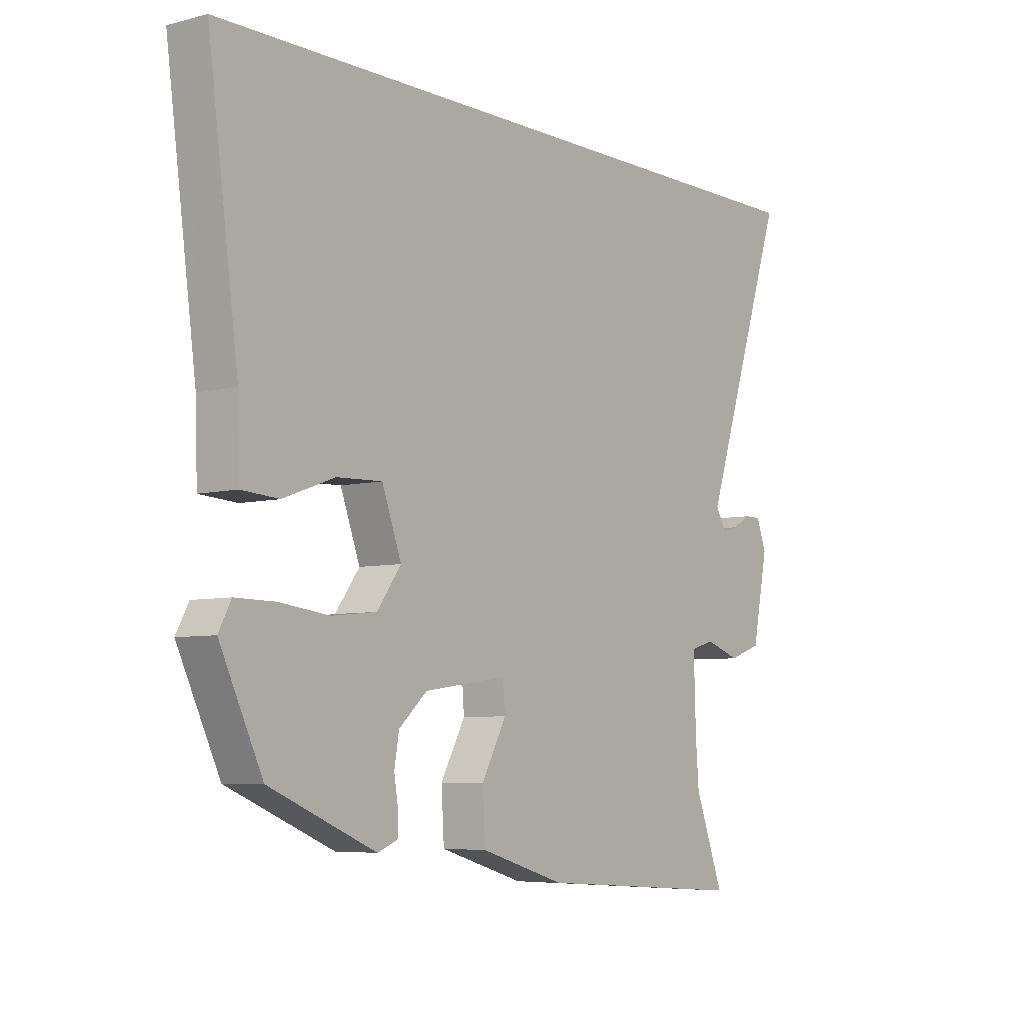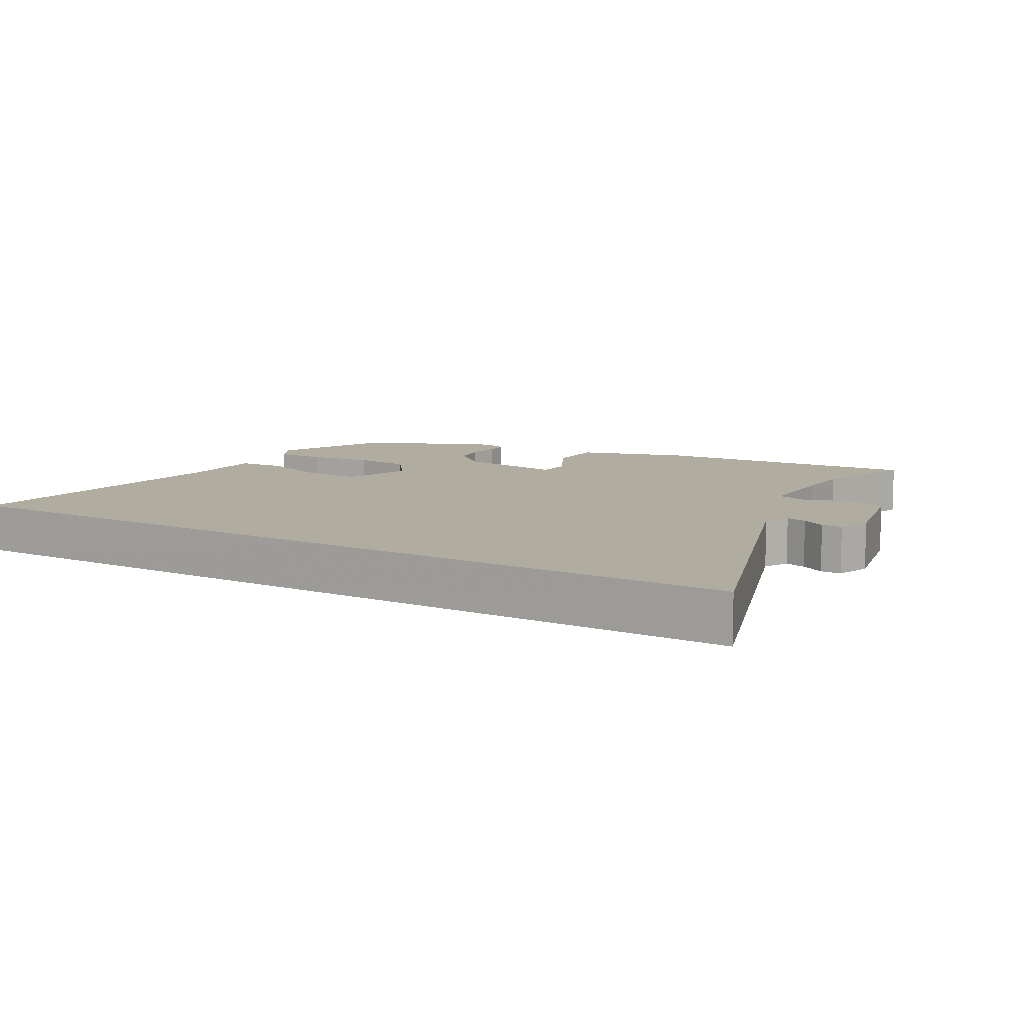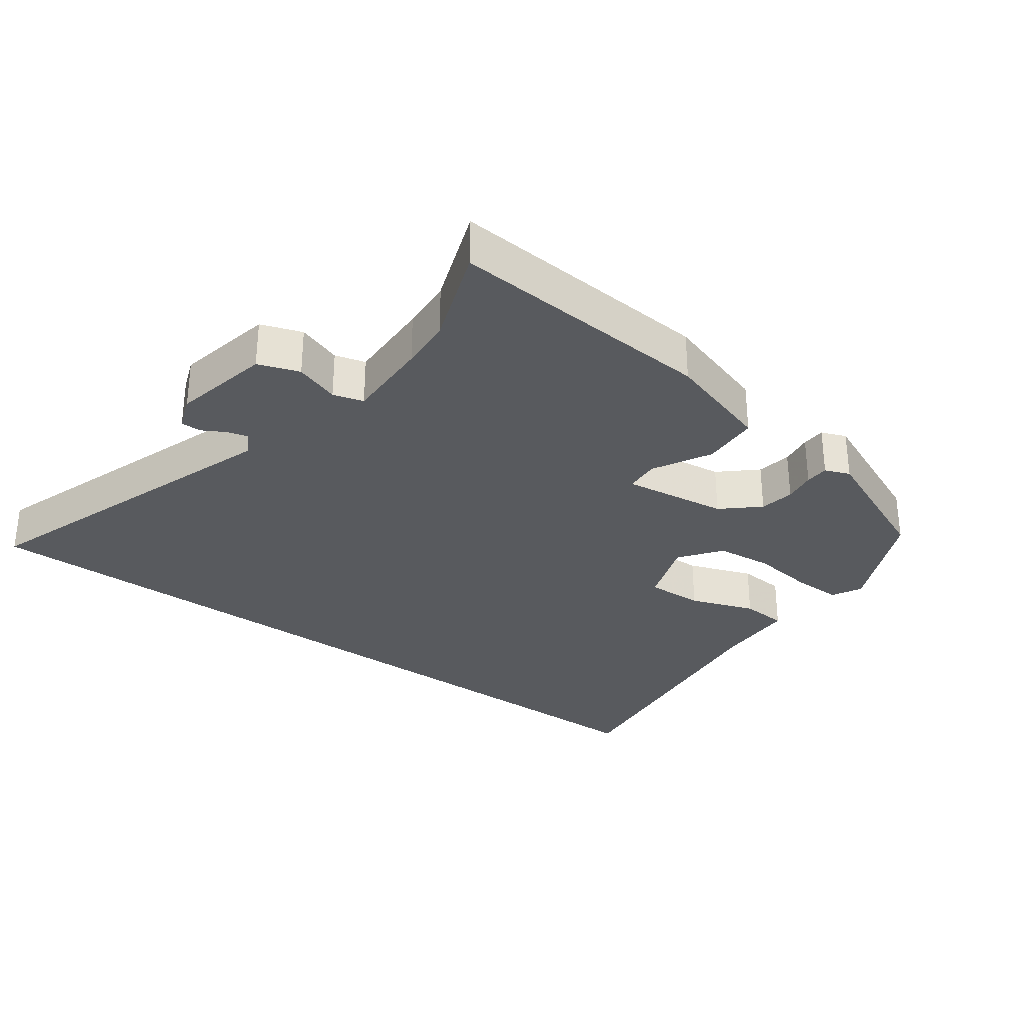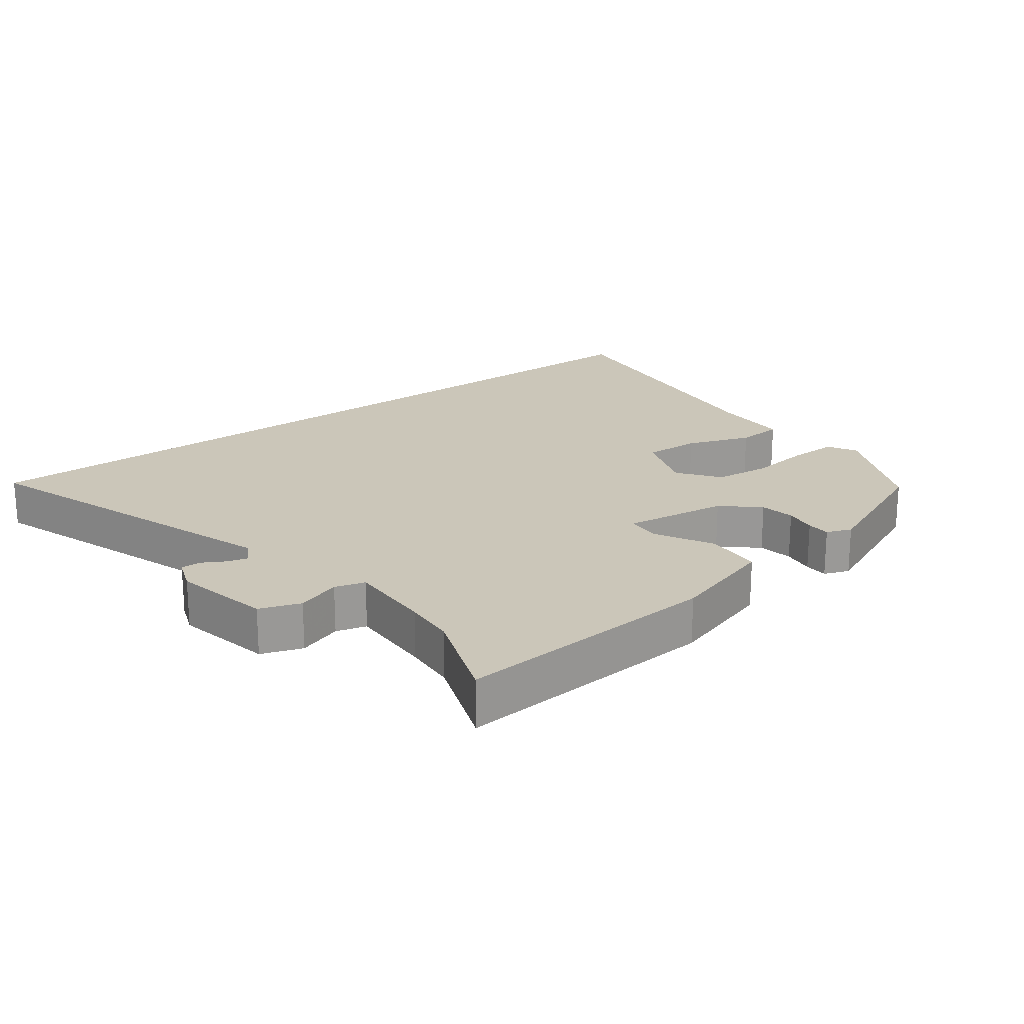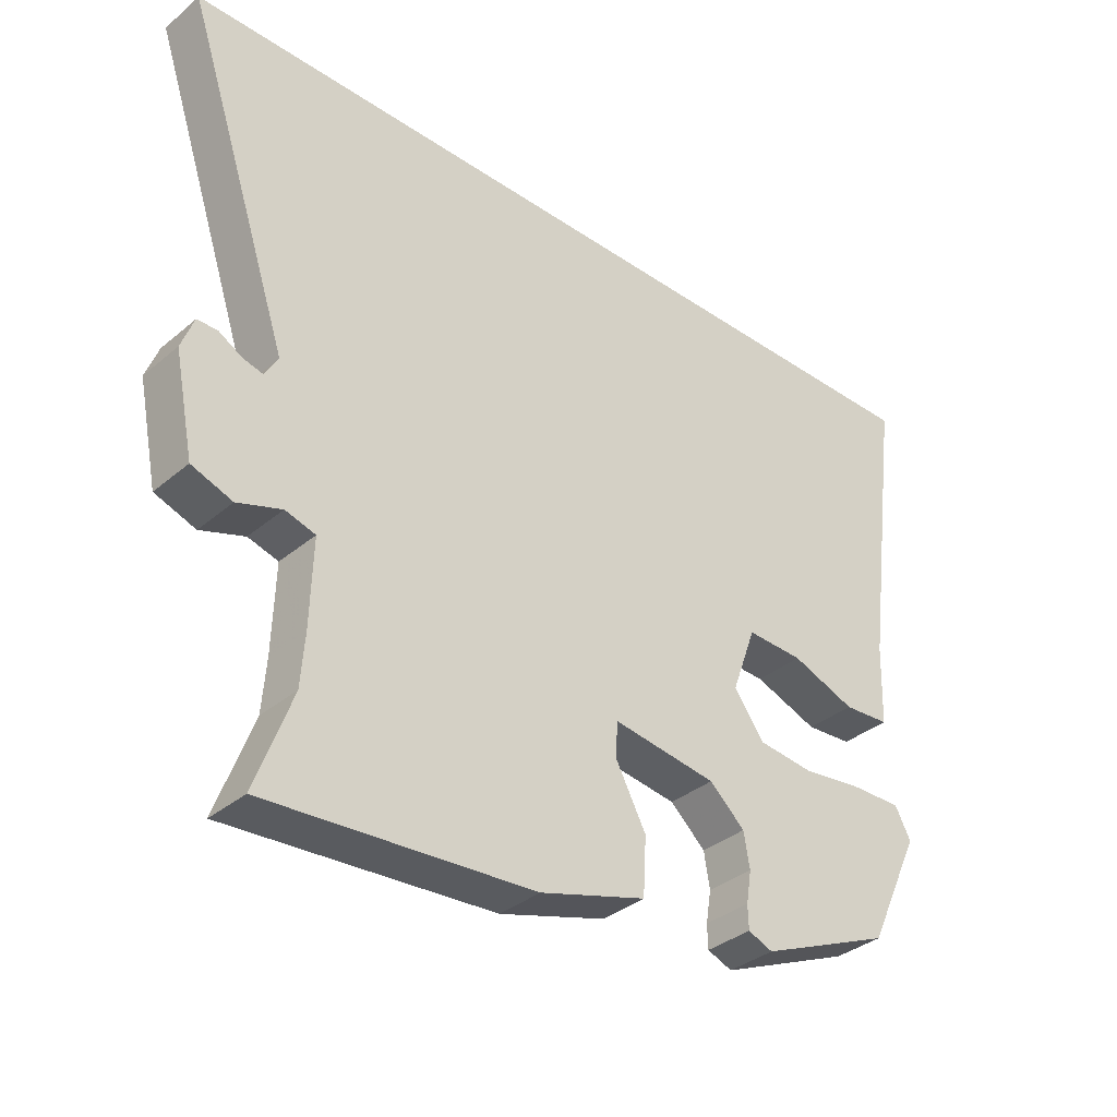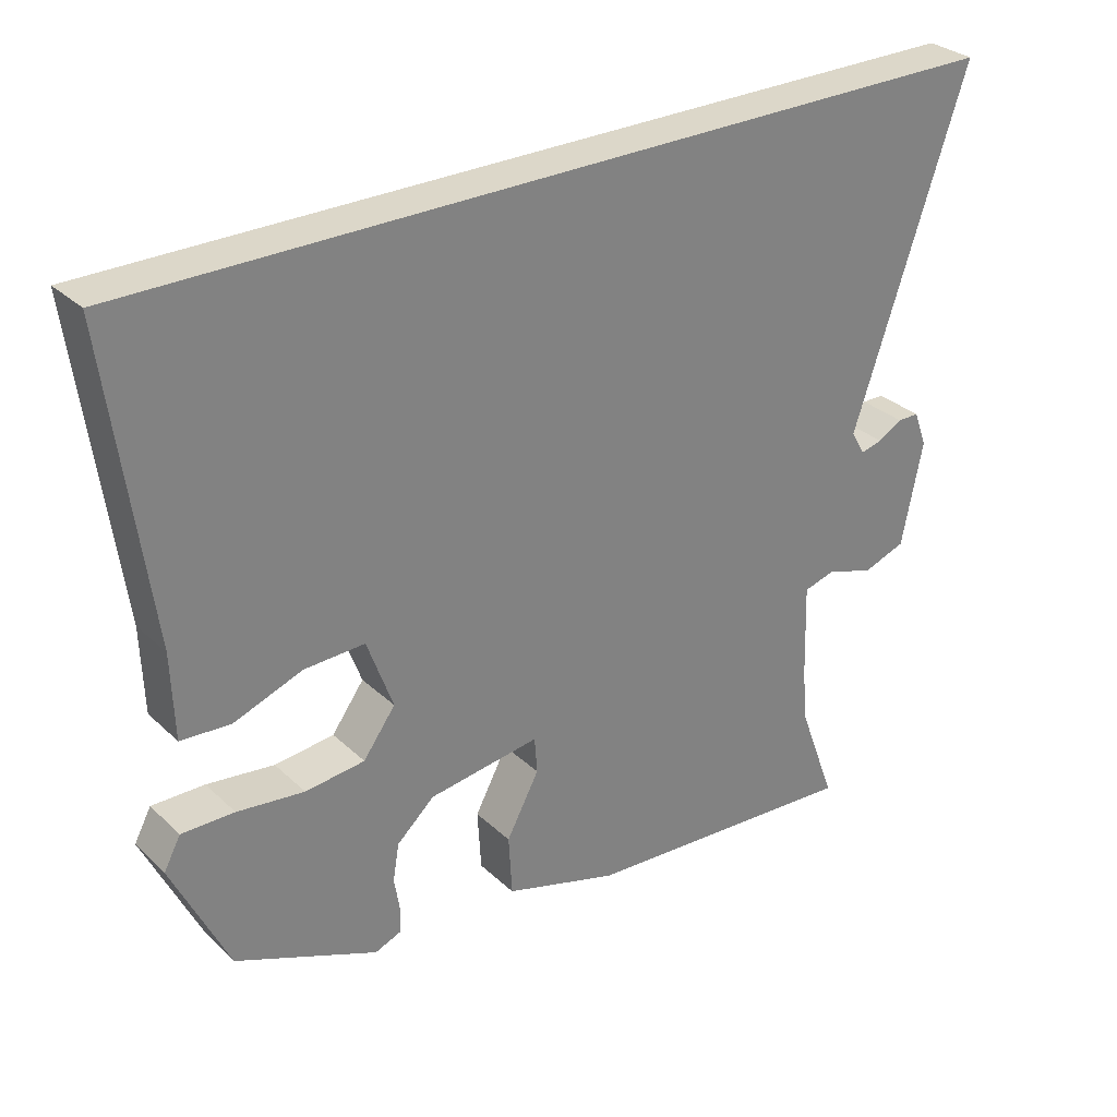
<metadata>
{"format":"obj","ext":"obj","renderer":"f3d","projection":"perspective","resolution":1024,"background":"white","views":[{"elev":-6.1,"azim":-52.4,"up":"+Z"},{"elev":9.9,"azim":30.3,"up":"+Y"},{"elev":-30.7,"azim":143.5,"up":"+Y"},{"elev":20.8,"azim":142.8,"up":"+Y"},{"elev":-35.1,"azim":137.9,"up":"+Z"},{"elev":30.3,"azim":-37.1,"up":"+Z"}]}
</metadata>
<code>
v 0.691 0.07 0.5
v 0.528 0.07 0.012
v 0.548 0.07 -0.023
v 0.579 0.07 -0.015
v 0.614 0.07 0.005
v 0.645 0.07 0.005
v 0.664 0.07 -0.046
v 0.634 0.07 -0.195
v 0.572 0.07 -0.217
v 0.505 0.07 -0.194
v 0.459 0.07 -0.207
v 0.463 0.07 -0.338
v 0.469 0.07 -0.417
v 0.524 0.07 -0.566
v 0.119 0.07 -0.538
v -0.043 0.07 -0.489
v -0.048 0.07 -0.402
v -0.001 0.07 -0.314
v -0.005 0.07 -0.262
v -0.164 0.07 -0.284
v -0.218 0.07 -0.333
v -0.227 0.07 -0.386
v -0.219 0.07 -0.435
v -0.22 0.07 -0.471
v -0.258 0.07 -0.486
v -0.461 0.07 -0.4
v -0.542 0.07 -0.229
v -0.518 0.07 -0.184
v -0.443 0.07 -0.185
v -0.347 0.07 -0.197
v -0.262 0.07 -0.188
v -0.216 0.07 -0.125
v -0.253 0.07 -0.023
v -0.34 0.07 -0.026
v -0.438 0.07 -0.062
v -0.509 0.07 -0.057
v -0.513 0.07 0.064
v -0.571 0.07 0.5
v 0.691 0 0.5
v 0.528 0 0.012
v 0.548 0 -0.023
v 0.579 0 -0.015
v 0.614 0 0.005
v 0.645 0 0.005
v 0.664 0 -0.046
v 0.634 0 -0.195
v 0.572 0 -0.217
v 0.505 0 -0.194
v 0.459 0 -0.207
v 0.463 0 -0.338
v 0.469 0 -0.417
v 0.524 0 -0.566
v 0.119 0 -0.538
v -0.043 0 -0.489
v -0.048 0 -0.402
v -0.001 0 -0.314
v -0.005 0 -0.262
v -0.164 0 -0.284
v -0.218 0 -0.333
v -0.227 0 -0.386
v -0.219 0 -0.435
v -0.22 0 -0.471
v -0.258 0 -0.486
v -0.461 0 -0.4
v -0.542 0 -0.229
v -0.518 0 -0.184
v -0.443 0 -0.185
v -0.347 0 -0.197
v -0.262 0 -0.188
v -0.216 0 -0.125
v -0.253 0 -0.023
v -0.34 0 -0.026
v -0.438 0 -0.062
v -0.509 0 -0.057
v -0.513 0 0.064
v -0.571 0 0.5
f 37 38 1 2
f 34 35 36 37
f 33 34 37 2
f 32 33 2 3
f 31 32 3
f 27 28 29 30
f 27 30 31
f 26 27 31
f 22 23 24 25
f 21 22 25 26
f 20 21 26 31
f 15 16 17 18
f 13 14 15 18
f 12 13 18 19
f 11 12 19
f 10 11 19
f 7 8 9 10
f 7 10 19
f 4 5 6 7
f 3 4 7 19
f 3 19 20 31
f 40 39 76 75
f 75 74 73 72
f 40 75 72 71
f 41 40 71 70
f 41 70 69
f 68 67 66 65
f 69 68 65
f 69 65 64
f 63 62 61 60
f 64 63 60 59
f 69 64 59 58
f 56 55 54 53
f 56 53 52 51
f 57 56 51 50
f 57 50 49
f 57 49 48
f 48 47 46 45
f 57 48 45
f 45 44 43 42
f 57 45 42 41
f 69 58 57 41
f 1 39 40 2
f 2 40 41 3
f 3 41 42 4
f 4 42 43 5
f 5 43 44 6
f 6 44 45 7
f 7 45 46 8
f 8 46 47 9
f 9 47 48 10
f 10 48 49 11
f 11 49 50 12
f 12 50 51 13
f 13 51 52 14
f 14 52 53 15
f 15 53 54 16
f 16 54 55 17
f 17 55 56 18
f 18 56 57 19
f 19 57 58 20
f 20 58 59 21
f 21 59 60 22
f 22 60 61 23
f 23 61 62 24
f 24 62 63 25
f 25 63 64 26
f 26 64 65 27
f 27 65 66 28
f 28 66 67 29
f 29 67 68 30
f 30 68 69 31
f 31 69 70 32
f 32 70 71 33
f 33 71 72 34
f 34 72 73 35
f 35 73 74 36
f 36 74 75 37
f 37 75 76 38
f 38 76 39 1

</code>
